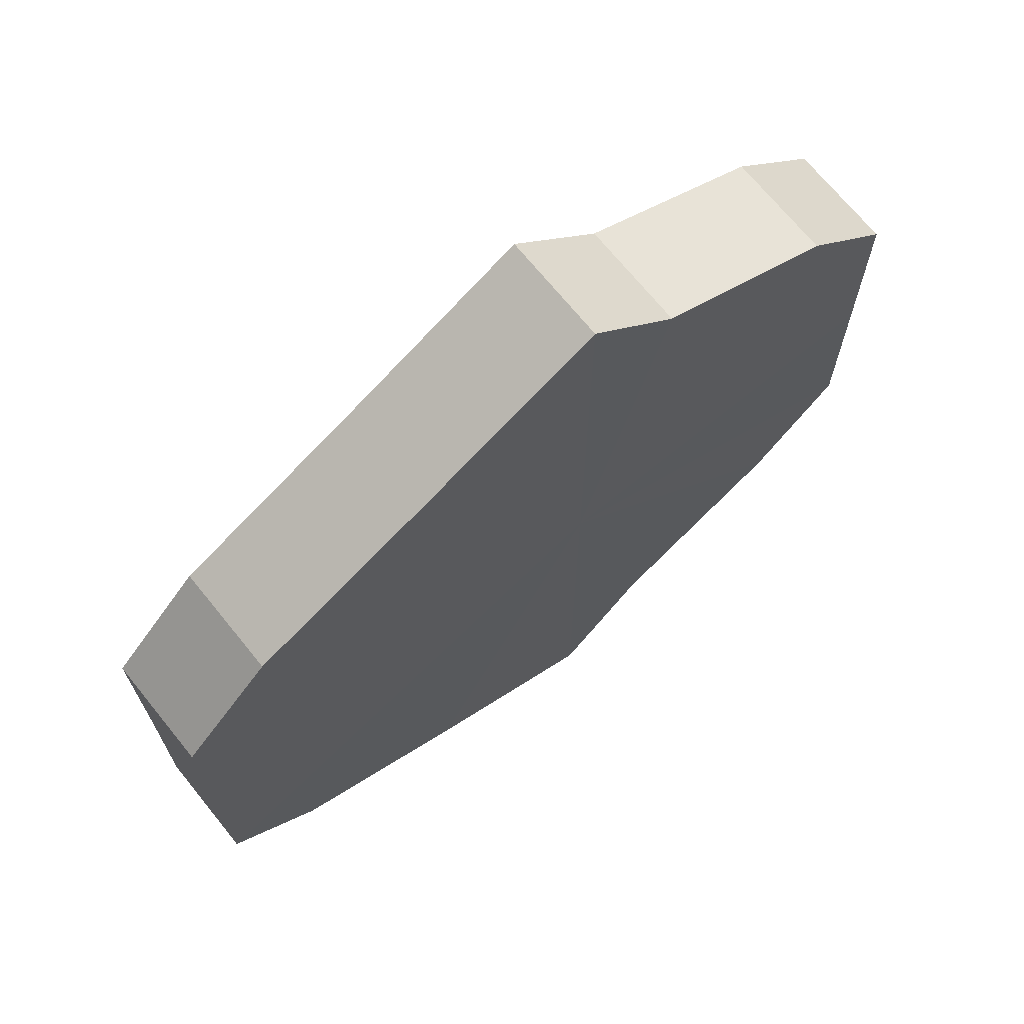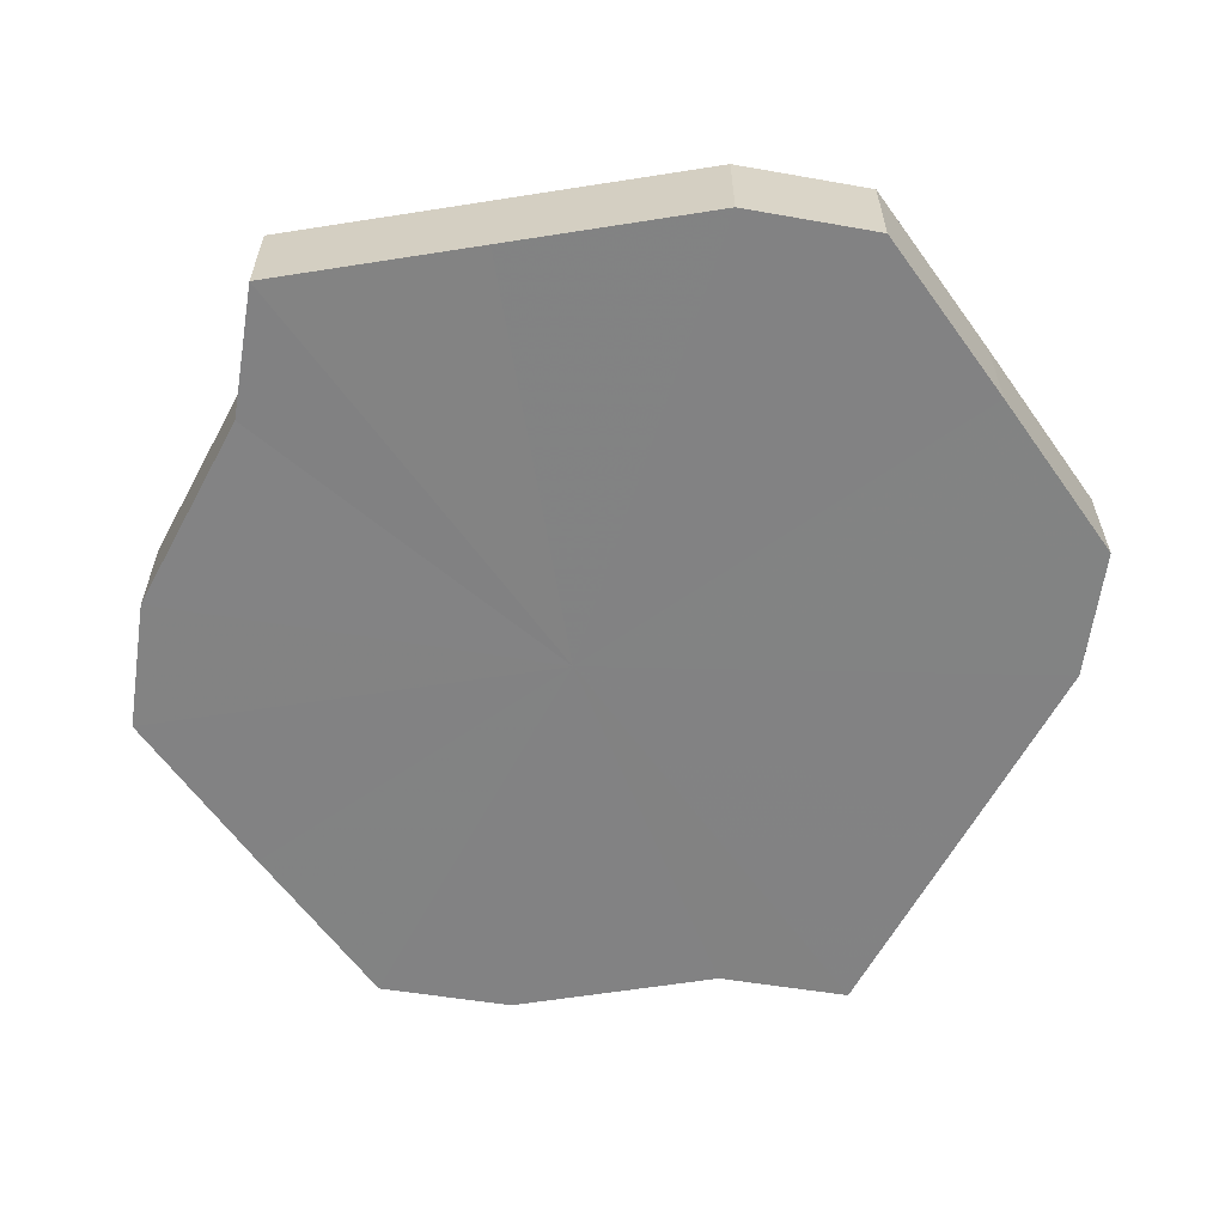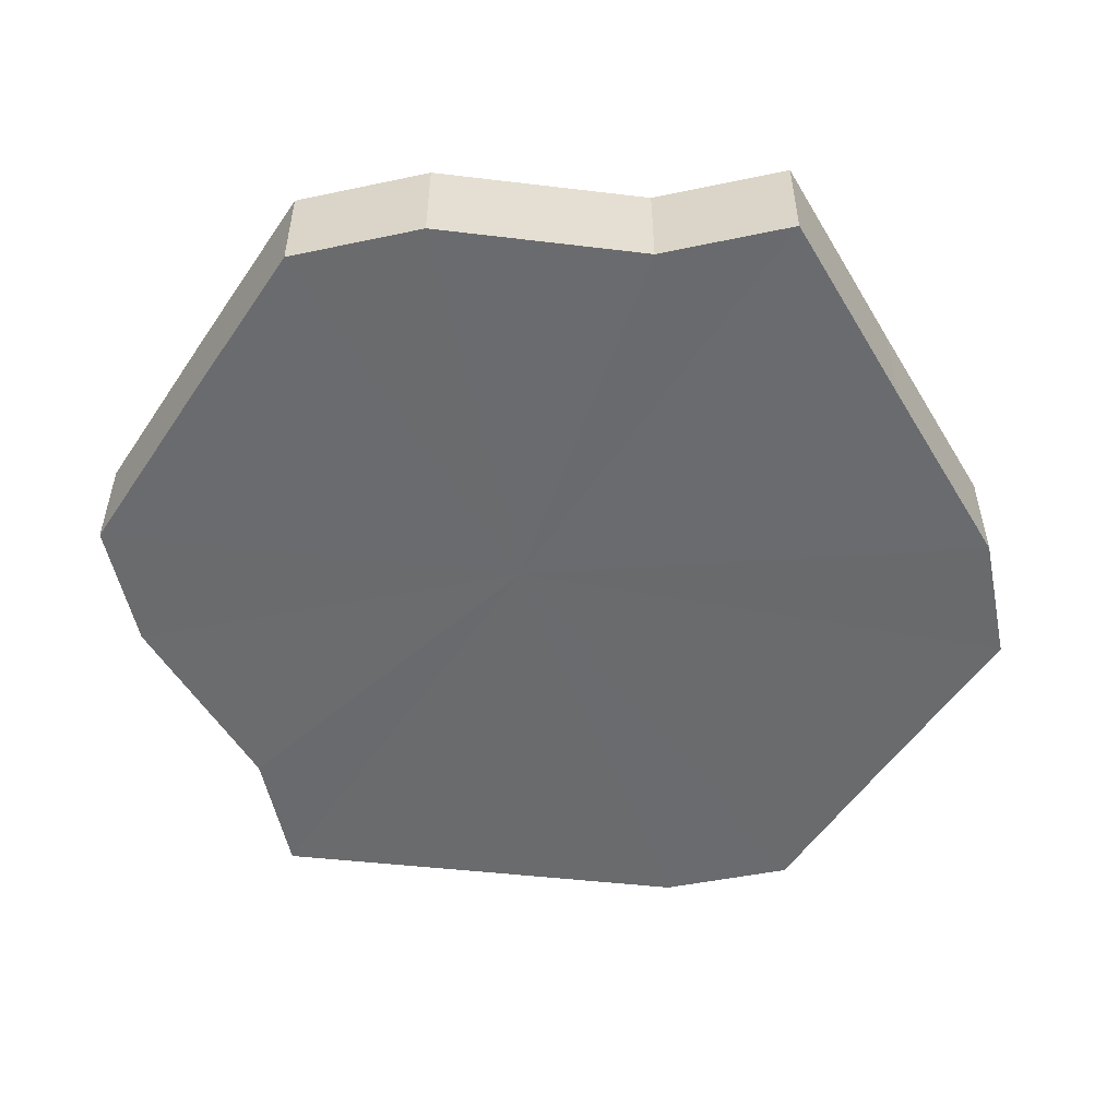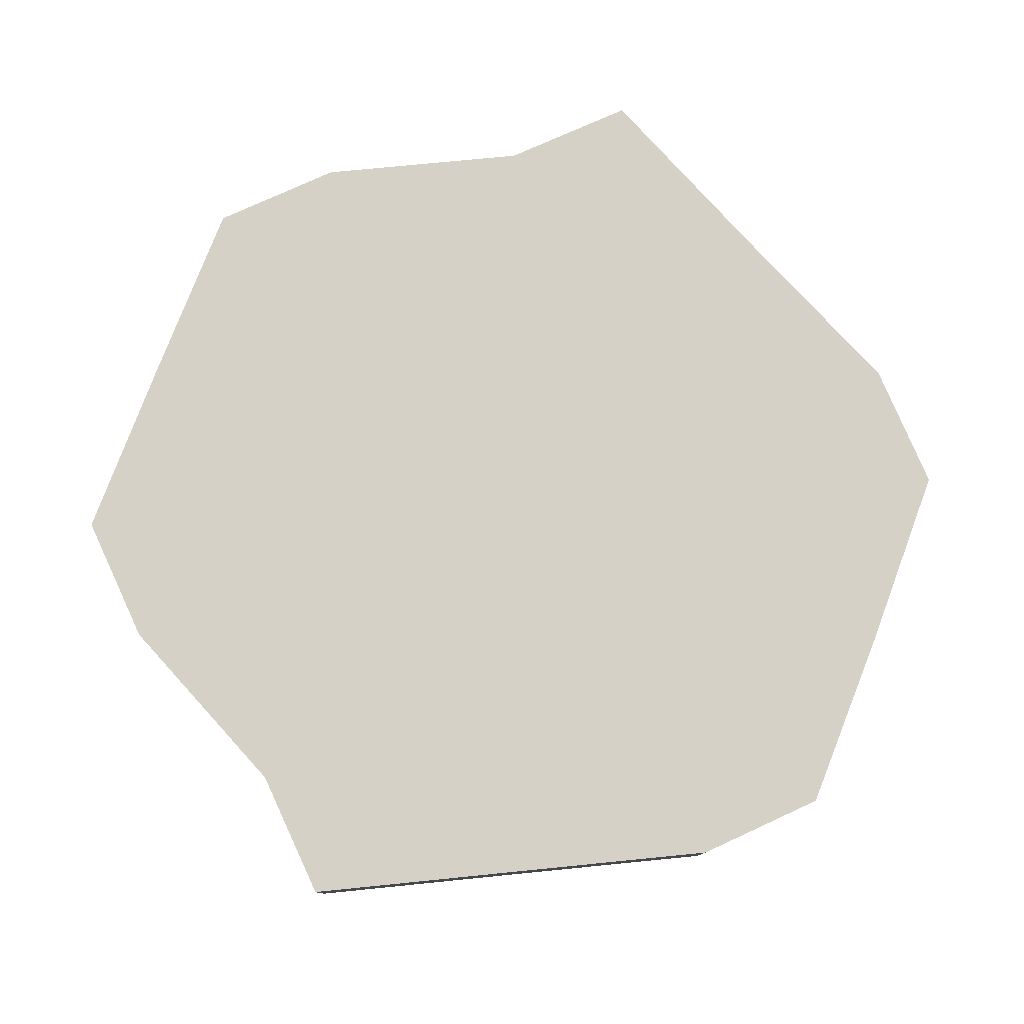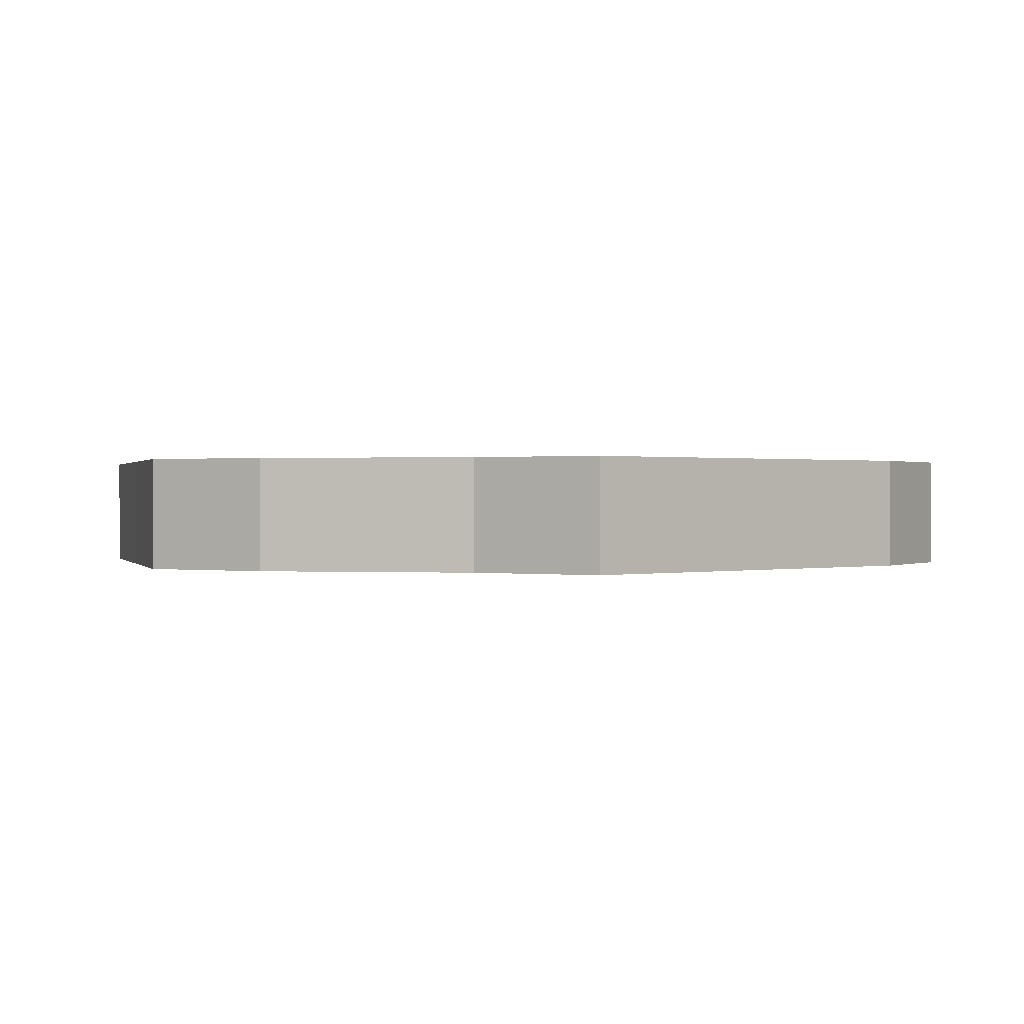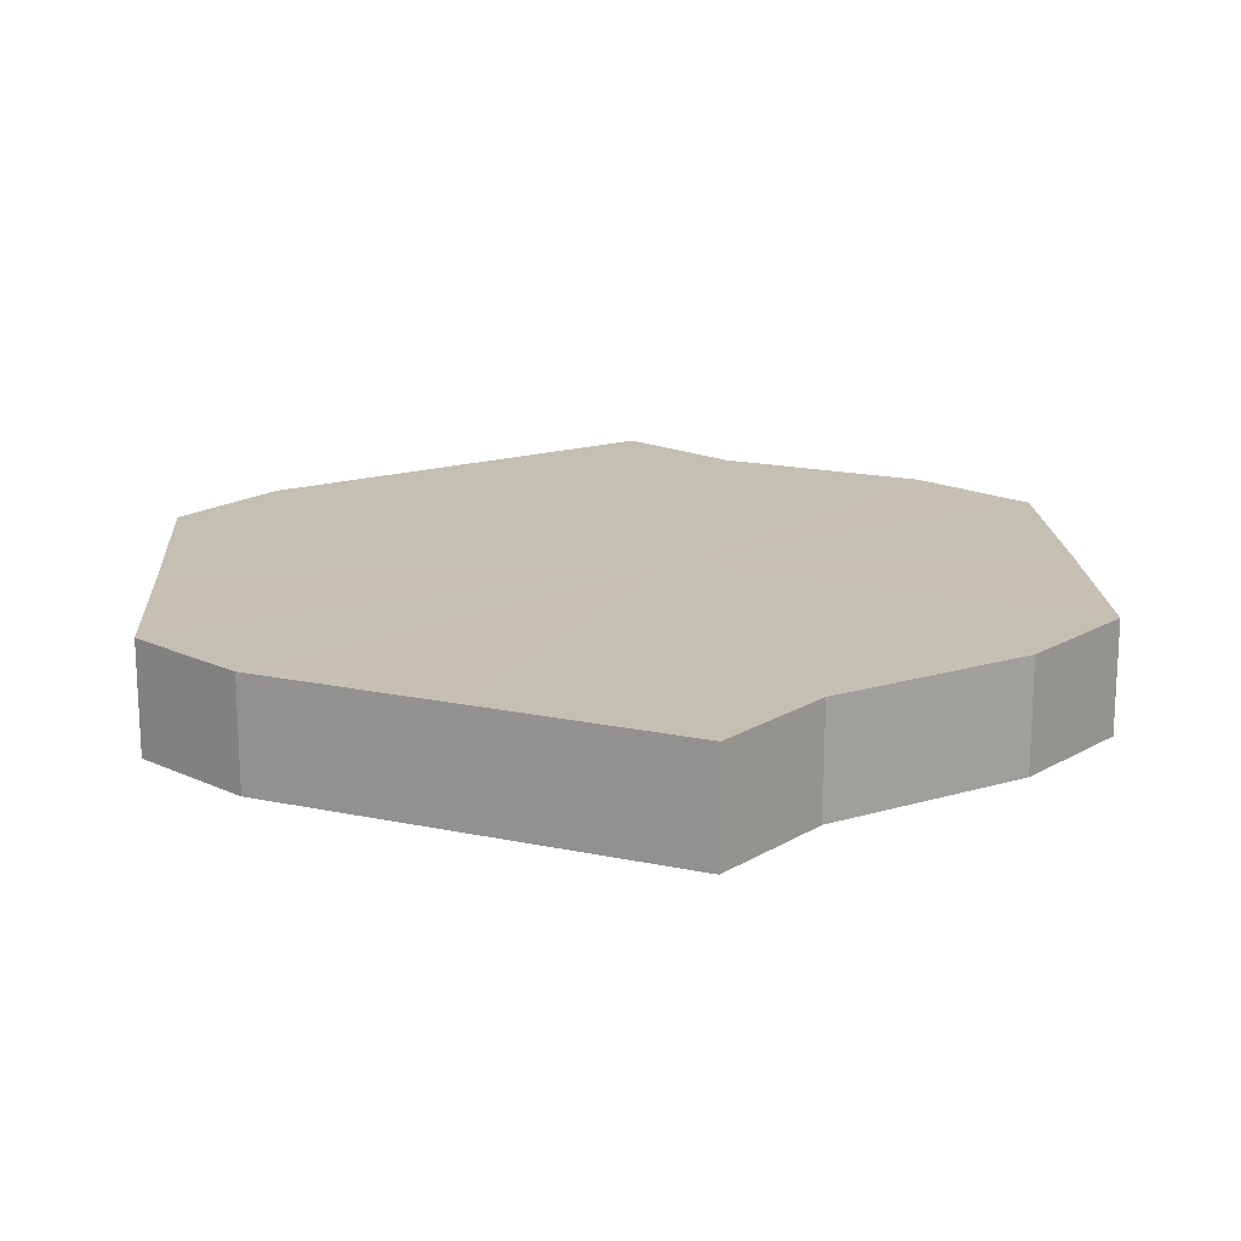
<metadata>
{"format":"obj","ext":"obj","renderer":"f3d","projection":"perspective","resolution":1024,"background":"white","views":[{"elev":69.7,"azim":-39.1,"up":"+Y"},{"elev":-60.9,"azim":-144.4,"up":"+Z"},{"elev":-53.3,"azim":146.9,"up":"+Z"},{"elev":79.4,"azim":-159.1,"up":"+Z"},{"elev":0.4,"azim":164.9,"up":"+Z"},{"elev":17.9,"azim":-3.7,"up":"+Z"}]}
</metadata>
<code>
o 3983
v 2199 1858 3.794
v 2199 1858 3.794
v 2199 1858 3.806
v 2199 1858 3.794
v 2199 1858 3.806
v 2199 1858 3.794
v 2199 1858 3.806
v 2199 1858 3.794
v 2199 1858 3.806
v 2199 1858 3.794
v 2199 1858 3.806
v 2199 1858 3.794
v 2199 1858 3.806
v 2199 1858 3.794
v 2199 1858 3.806
v 2199 1858 3.794
v 2199 1858 3.806
v 2199 1858 3.794
v 2199 1858 3.806
v 2199 1858 3.794
v 2199 1858 3.806
v 2199 1858 3.794
v 2199 1858 3.806
v 2199 1858 3.794
v 2199 1858 3.806
v 2199 1858 3.794
v 2199 1858 3.806
v 2199 1858 3.794
v 2199 1858 3.806
v 2199 1858 3.794
v 2199 1858 3.806
v 2199 1858 3.806
v 2199 1858 3.806
v 2199 1858 3.794
v 2199 1858 3.806
v 2199 1858 3.794
v 2199 1858 3.806
v 2199 1858 3.806
v 2199 1858 3.794
v 2199 1858 3.806
v 2199 1858 3.794
v 2199 1858 3.794
v 2199 1858 3.806
v 2199 1858 3.806
v 2199 1858 3.794
v 2199 1858 3.806
v 2199 1858 3.794
v 2199 1858 3.794
v 2199 1858 3.806
v 2199 1858 3.806
v 2199 1858 3.794
v 2199 1858 3.806
v 2199 1858 3.794
v 2199 1858 3.794
v 2199 1858 3.806
v 2199 1858 3.806
v 2199 1858 3.794
v 2199 1858 3.806
v 2199 1858 3.794
v 2199 1858 3.794
v 2199 1858 3.806
v 2199 1858 3.806
v 2199 1858 3.794
v 2199 1858 3.794
v 2199 1858 3.794
v 2199 1858 3.794
v 2199 1858 3.794
v 2199 1858 3.794
v 2199 1858 3.794
v 2199 1858 3.794
v 2199 1858 3.794
v 2199 1858 3.794
v 2199 1858 3.794
v 2199 1858 3.794
v 2199 1858 3.794
v 2199 1858 3.794
v 2199 1858 3.794
v 2199 1858 3.794
v 2199 1858 3.794
v 2199 1858 3.794
v 2199 1858 3.794
v 2199 1858 3.806
v 2199 1858 3.806
v 2199 1858 3.806
v 2199 1858 3.806
v 2199 1858 3.806
v 2199 1858 3.806
v 2199 1858 3.806
v 2199 1858 3.806
v 2199 1858 3.806
v 2199 1858 3.806
v 2199 1858 3.806
v 2199 1858 3.806
v 2199 1858 3.806
v 2199 1858 3.806
v 2199 1858 3.806
v 2199 1858 3.806
v 2199 1858 3.806
f 1 2 3
f 2 4 5
f 6 1 7
f 4 8 9
f 10 6 11
f 8 12 13
f 14 10 15
f 12 16 17
f 18 14 19
f 16 20 21
f 22 18 23
f 20 24 25
f 26 22 27
f 24 28 29
f 30 26 31
f 28 30 32
f 33 34 35
f 35 36 37
f 38 39 33
f 40 41 38
f 37 42 43
f 44 45 40
f 46 47 44
f 43 48 49
f 50 51 46
f 52 53 50
f 49 54 55
f 56 57 52
f 58 59 56
f 55 60 61
f 62 63 58
f 61 64 62
f 65 66 67
f 65 68 66
f 65 67 69
f 65 70 68
f 65 69 71
f 65 72 70
f 65 71 73
f 65 74 72
f 65 73 75
f 65 76 74
f 65 75 77
f 65 78 76
f 65 77 79
f 65 80 78
f 65 79 81
f 65 81 80
f 82 83 84
f 82 85 83
f 82 84 86
f 82 87 85
f 82 86 88
f 82 89 87
f 82 88 90
f 82 91 89
f 82 90 92
f 82 93 91
f 82 92 94
f 82 95 93
f 82 94 96
f 82 97 95
f 82 96 98
f 82 98 97

</code>
